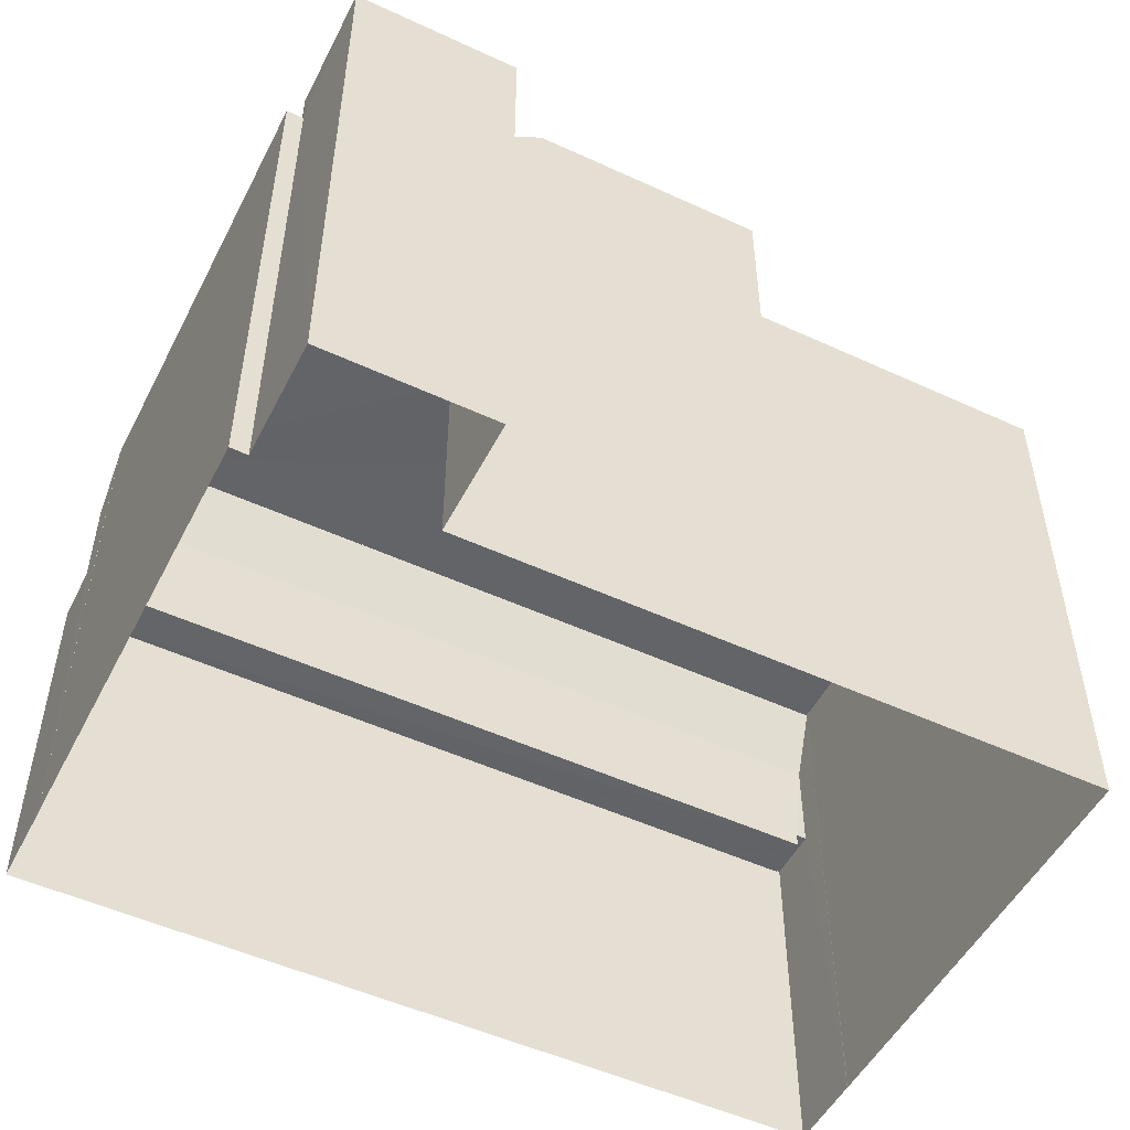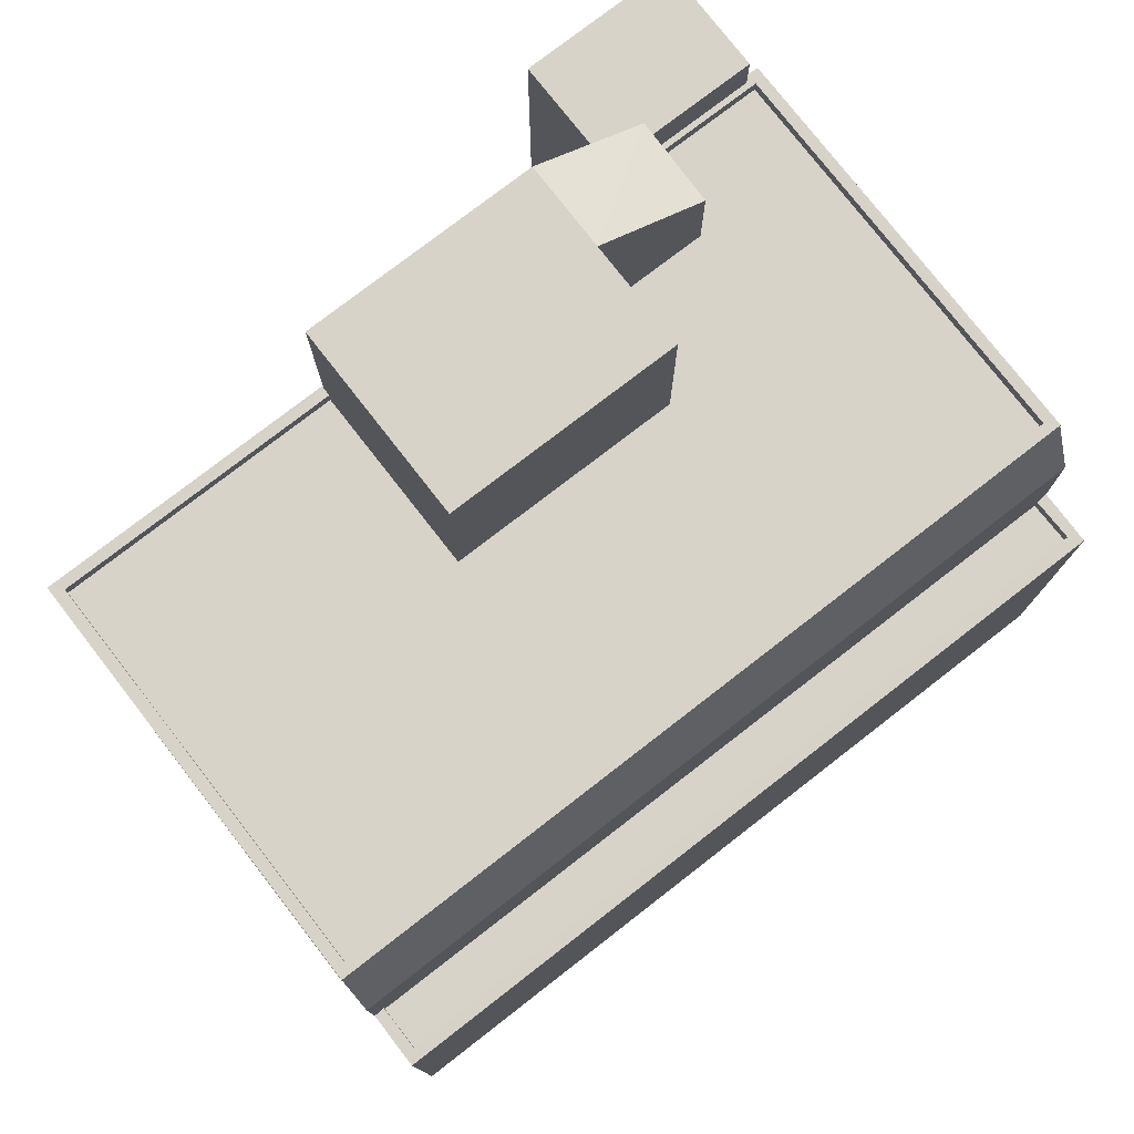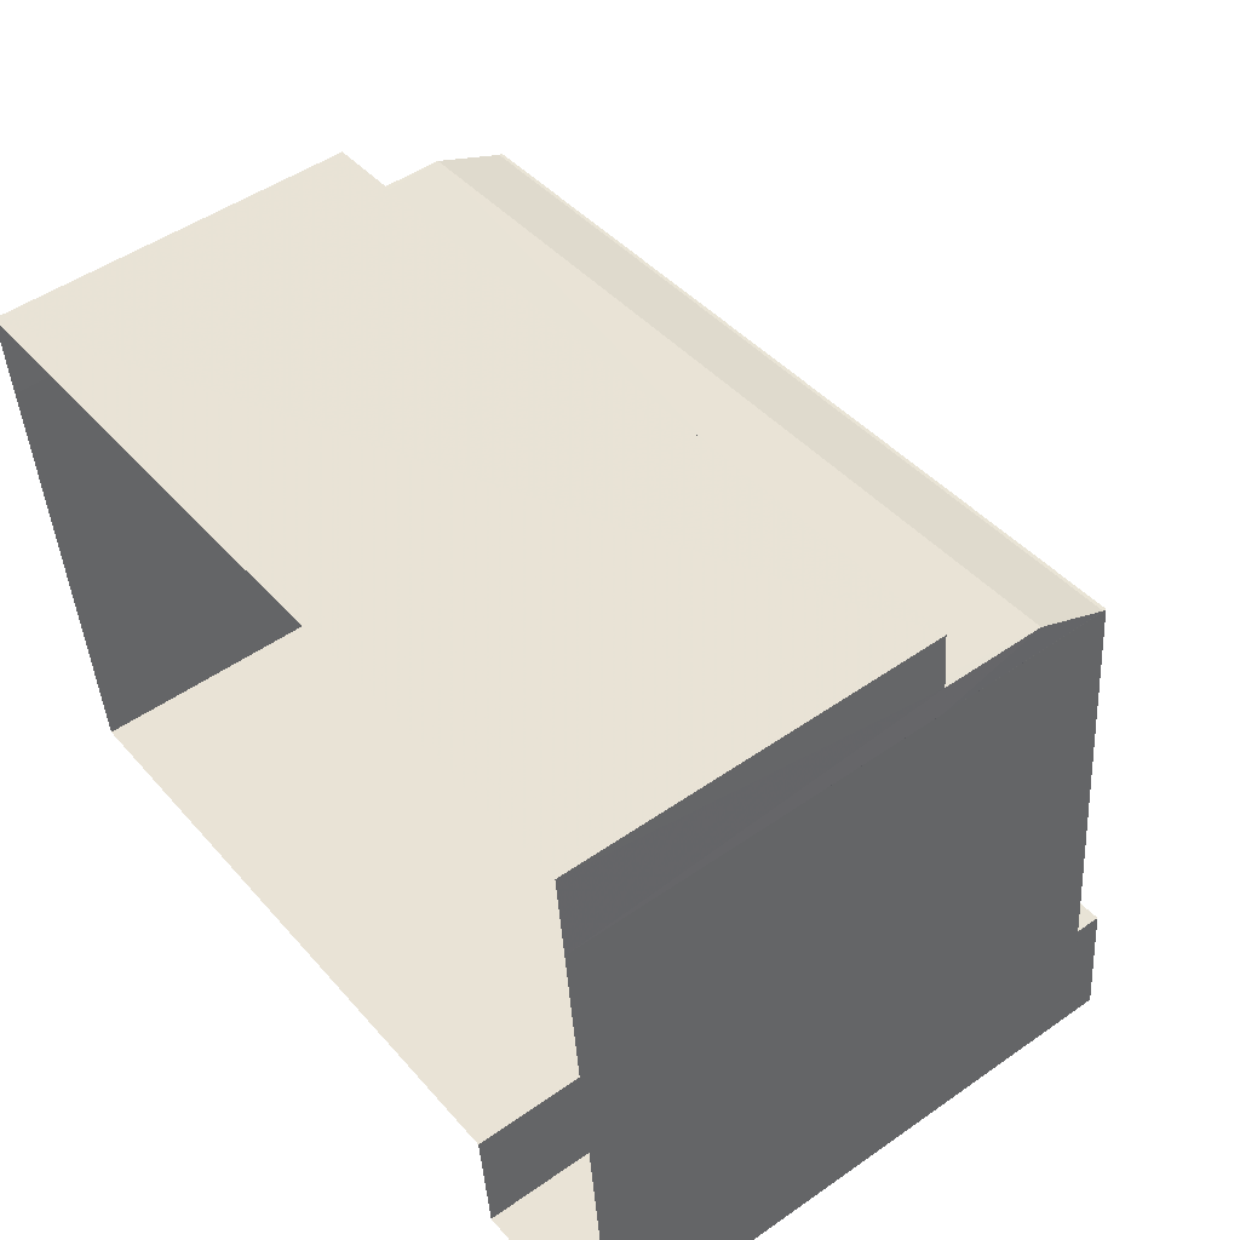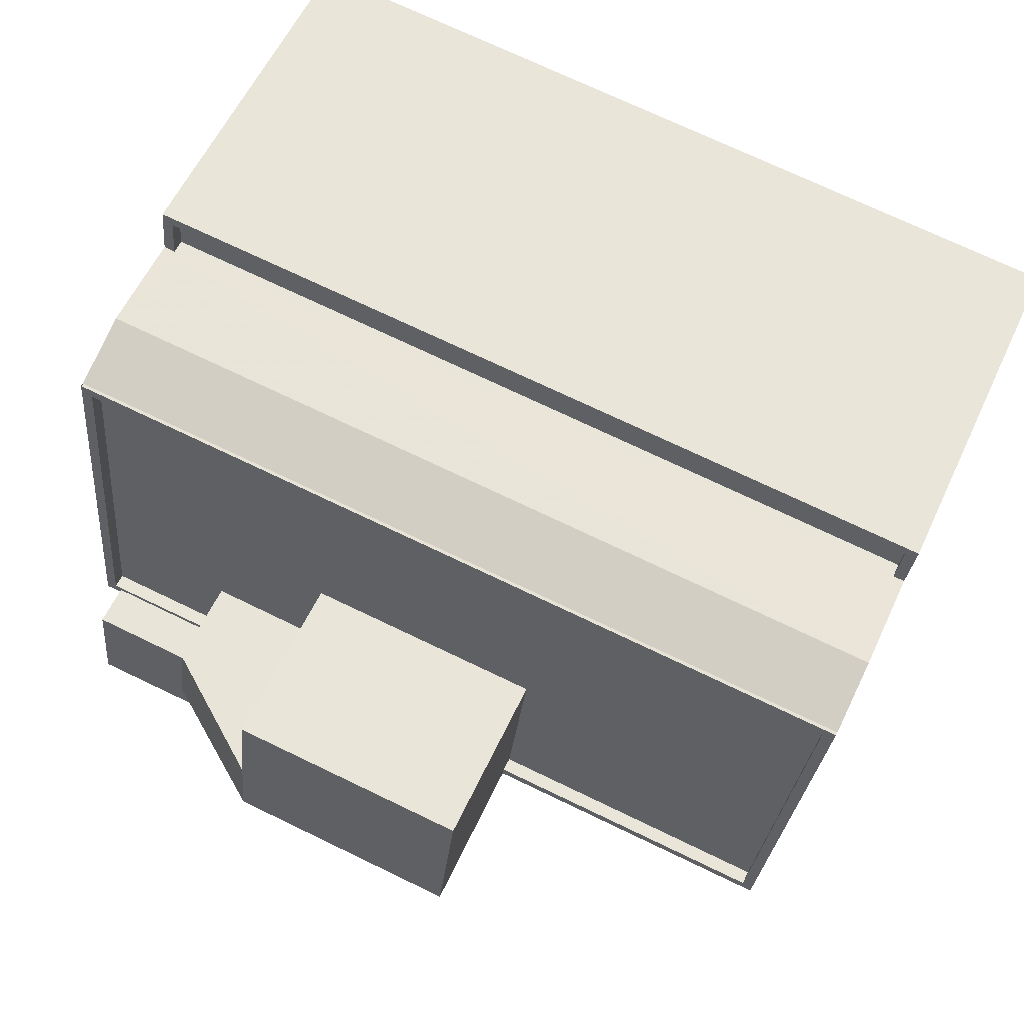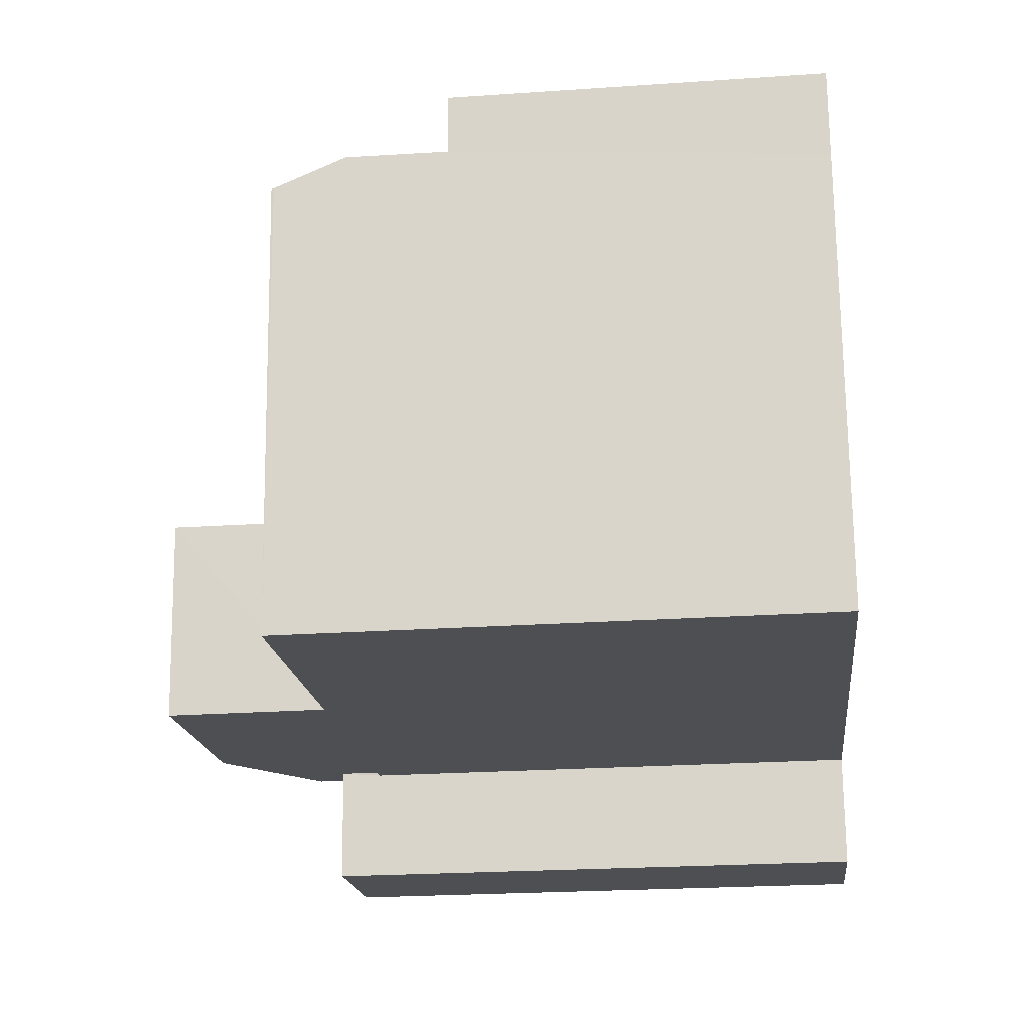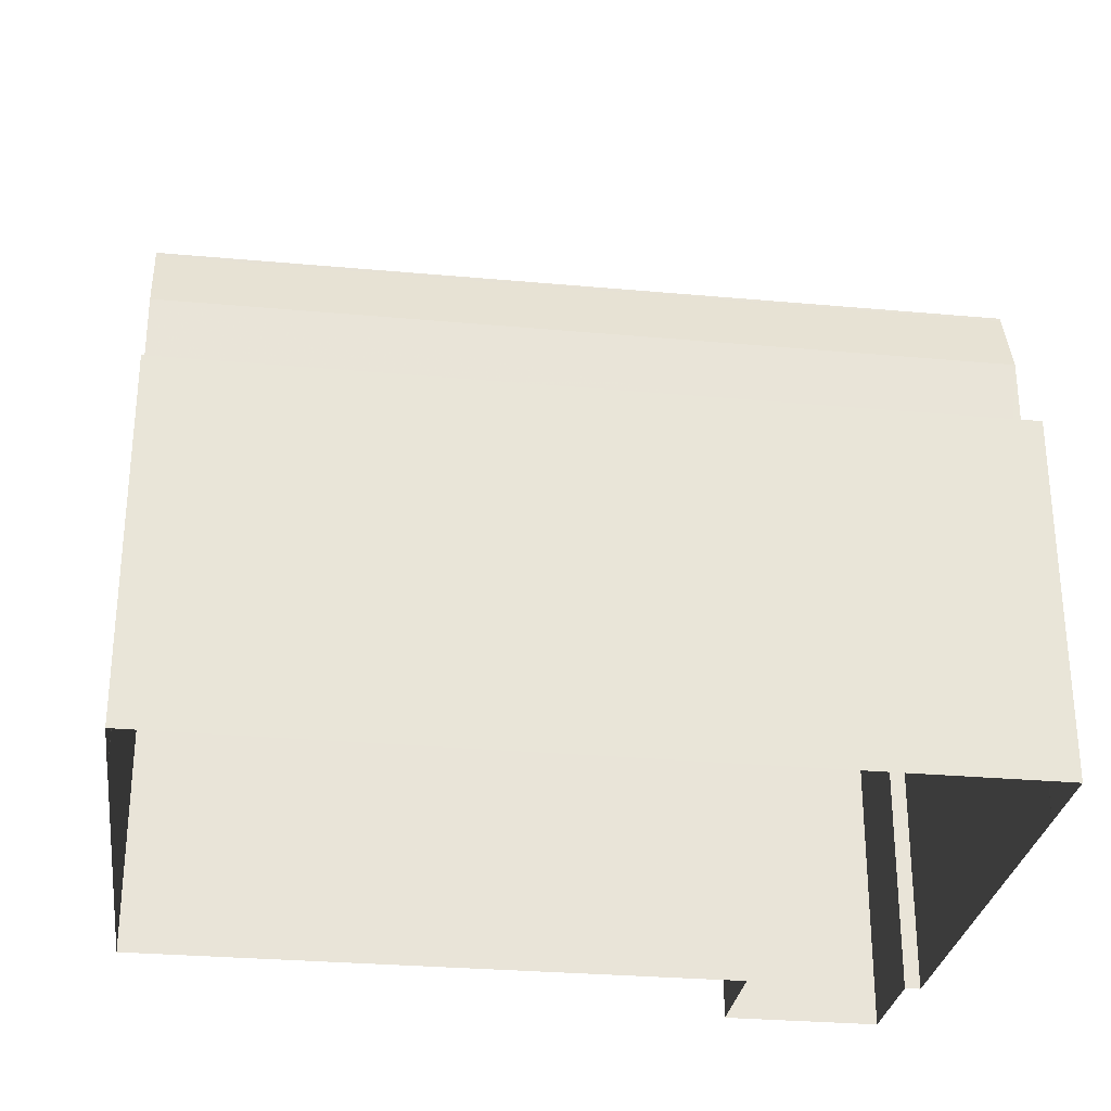
<metadata>
{"format":"obj","ext":"obj","renderer":"f3d","projection":"perspective","resolution":1024,"background":"white","views":[{"elev":-51.1,"azim":-32.6,"up":"+Z"},{"elev":77.2,"azim":136.3,"up":"+Z"},{"elev":49.8,"azim":-127.5,"up":"+Y"},{"elev":58.8,"azim":25.0,"up":"+Y"},{"elev":-23.8,"azim":96.5,"up":"+Y"},{"elev":-29.0,"azim":166.4,"up":"+Z"}]}
</metadata>
<code>
v -8.884e+04 -9.88e+04 8.79
v -8.884e+04 -9.88e+04 8.79
v -8.884e+04 -9.879e+04 8.79
v -8.884e+04 -9.88e+04 8.79
v -8.884e+04 -9.88e+04 8.79
v -8.884e+04 -9.88e+04 8.79
v -8.884e+04 -9.879e+04 8.79
v -8.884e+04 -9.879e+04 8.79
v -8.884e+04 -9.879e+04 8.79
v -8.882e+04 -9.879e+04 8.79
v -8.882e+04 -9.879e+04 8.79
v -8.882e+04 -9.879e+04 8.79
v -8.883e+04 -9.88e+04 8.789
v -8.882e+04 -9.879e+04 8.79
v -8.882e+04 -9.879e+04 14.93
v -8.882e+04 -9.879e+04 14.93
v -8.884e+04 -9.879e+04 14.93
v -8.884e+04 -9.879e+04 14.93
v -8.884e+04 -9.88e+04 17.95
v -8.884e+04 -9.88e+04 17.95
v -8.884e+04 -9.88e+04 17.95
v -8.884e+04 -9.879e+04 17.95
v -8.883e+04 -9.88e+04 17.95
v -8.883e+04 -9.88e+04 17.95
v -8.883e+04 -9.88e+04 17.94
v -8.883e+04 -9.88e+04 17.94
v -8.884e+04 -9.88e+04 17.95
v -8.883e+04 -9.88e+04 17.95
v -8.882e+04 -9.879e+04 15.18
v -8.882e+04 -9.879e+04 15.18
v -8.882e+04 -9.879e+04 15.18
v -8.884e+04 -9.88e+04 18.96
v -8.884e+04 -9.88e+04 18.96
v -8.884e+04 -9.88e+04 18.96
v -8.884e+04 -9.88e+04 18.96
v -8.884e+04 -9.88e+04 18.96
v -8.884e+04 -9.88e+04 18.96
v -8.884e+04 -9.88e+04 19.56
v -8.884e+04 -9.88e+04 19.56
v -8.884e+04 -9.88e+04 21.12
v -8.884e+04 -9.879e+04 16.93
v -8.884e+04 -9.879e+04 18.14
v -8.882e+04 -9.879e+04 18.14
v -8.882e+04 -9.879e+04 16.93
v -8.882e+04 -9.879e+04 15.18
v -8.882e+04 -9.879e+04 15.18
v -8.884e+04 -9.879e+04 15.18
v -8.884e+04 -9.879e+04 15.18
v -8.884e+04 -9.879e+04 15.18
v -8.882e+04 -9.879e+04 15.18
v -8.884e+04 -9.879e+04 15.18
v -8.884e+04 -9.879e+04 15.18
v -8.884e+04 -9.879e+04 15.18
v -8.883e+04 -9.88e+04 21.12
v -8.883e+04 -9.88e+04 21.12
v -8.883e+04 -9.88e+04 21.11
v -8.884e+04 -9.88e+04 21.12
v -8.884e+04 -9.88e+04 18.2
v -8.883e+04 -9.88e+04 18.19
v -8.883e+04 -9.88e+04 18.19
v -8.882e+04 -9.879e+04 18.2
v -8.883e+04 -9.88e+04 18.19
v -8.884e+04 -9.88e+04 18.2
v -8.884e+04 -9.88e+04 18.2
v -8.884e+04 -9.88e+04 18.2
v -8.884e+04 -9.879e+04 18.2
v -8.884e+04 -9.879e+04 18.2
v -8.884e+04 -9.88e+04 18.2
v -8.884e+04 -9.88e+04 18.2
v -8.884e+04 -9.88e+04 18.2
v -8.884e+04 -9.88e+04 18.2
v -8.884e+04 -9.88e+04 18.2
v -8.883e+04 -9.88e+04 18.19
v -8.883e+04 -9.88e+04 18.2
v -8.884e+04 -9.879e+04 18.16
v -8.882e+04 -9.879e+04 18.15
f 1 2 3
f 1 4 5
f 6 5 4
f 7 8 9
f 10 8 11
f 3 9 12
f 12 13 4
f 14 10 11
f 12 9 10
f 4 1 3
f 10 9 8
f 3 12 4
f 15 16 17
f 18 15 17
f 19 20 21
f 19 21 22
f 22 23 24
f 23 25 26
f 23 26 24
f 21 27 28
f 22 28 23
f 22 21 28
f 29 30 31
f 32 33 34
f 35 34 36
f 36 34 37
f 34 33 37
f 38 39 40
f 41 42 43
f 44 41 43
f 45 30 46
f 47 48 49
f 30 50 46
f 49 48 51
f 46 50 51
f 48 46 51
f 52 49 53
f 54 40 55
f 40 56 55
f 40 57 56
f 58 59 60
f 59 61 62
f 63 64 65
f 66 61 67
f 68 69 58
f 64 70 71
f 65 72 67
f 72 66 67
f 72 64 71
f 58 60 68
f 60 62 73
f 74 61 66
f 62 61 74
f 60 59 62
f 65 64 72
f 39 57 40
f 23 28 54
f 55 23 54
f 42 41 52
f 42 52 75
f 75 52 3
f 41 49 52
f 3 52 9
f 28 27 40
f 54 28 40
f 33 63 37
f 37 63 5
f 33 64 63
f 5 63 1
f 10 14 29
f 31 10 29
f 18 17 48
f 47 18 48
f 25 23 73
f 60 73 56
f 56 73 55
f 73 23 55
f 38 40 27
f 21 38 27
f 49 8 7
f 7 53 49
f 51 8 49
f 62 24 26
f 62 74 24
f 60 56 57
f 68 60 57
f 70 64 33
f 32 70 33
f 58 13 59
f 58 4 13
f 25 62 26
f 25 73 62
f 39 35 57
f 57 35 68
f 39 34 35
f 68 35 69
f 45 15 47
f 30 45 44
f 15 18 47
f 44 47 41
f 41 47 49
f 44 45 47
f 52 53 7
f 9 52 7
f 44 31 30
f 31 12 10
f 76 12 31
f 76 31 43
f 31 44 43
f 36 5 6
f 36 37 5
f 20 19 72
f 71 20 72
f 51 11 8
f 51 50 11
f 72 19 22
f 66 72 22
f 1 65 2
f 1 63 65
f 74 22 24
f 74 66 22
f 46 17 16
f 46 48 17
f 43 61 76
f 12 76 13
f 13 76 59
f 76 61 59
f 67 42 75
f 67 75 65
f 75 2 65
f 75 3 2
f 45 46 16
f 15 45 16
f 69 35 58
f 4 58 6
f 6 58 36
f 58 35 36
f 34 39 32
f 70 32 71
f 20 71 21
f 32 39 38
f 21 32 38
f 21 71 32
f 30 14 11
f 11 50 30
f 29 14 30
f 42 67 61
f 43 42 61

</code>
